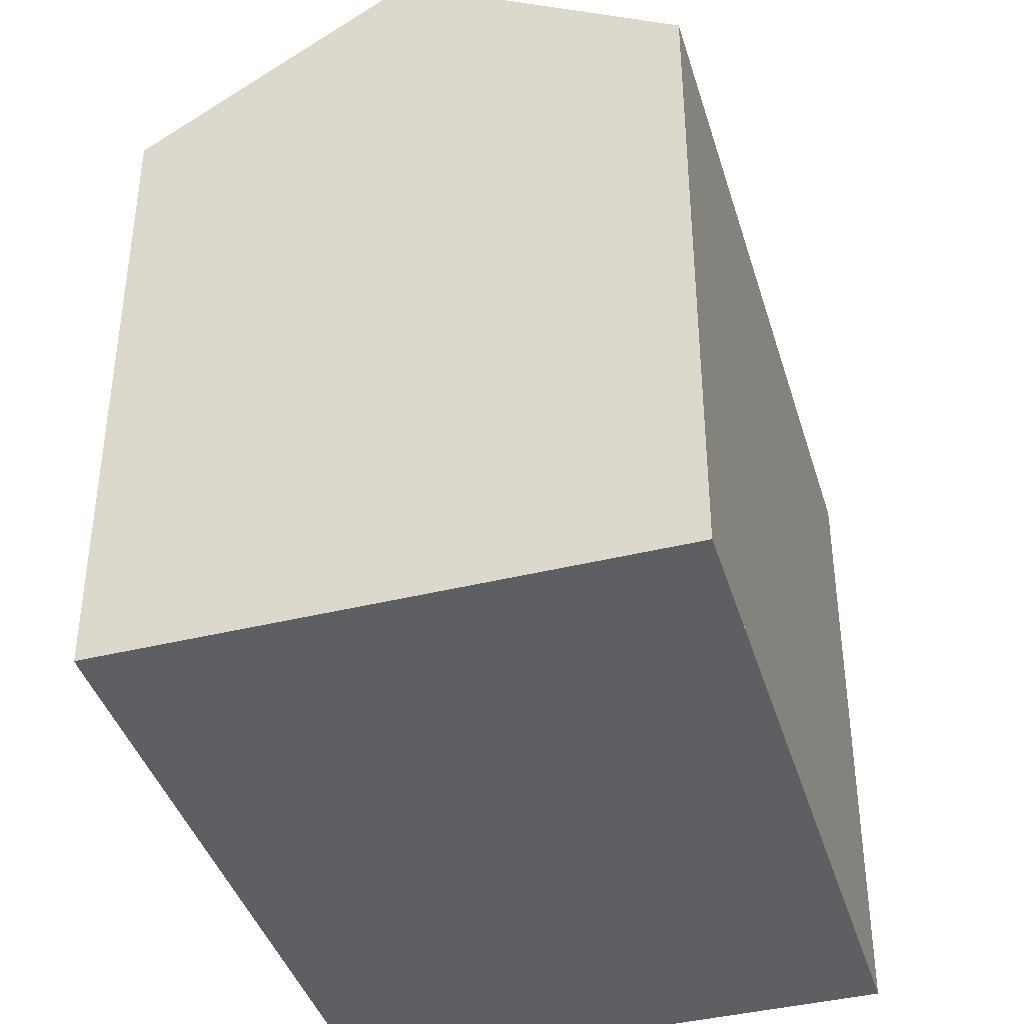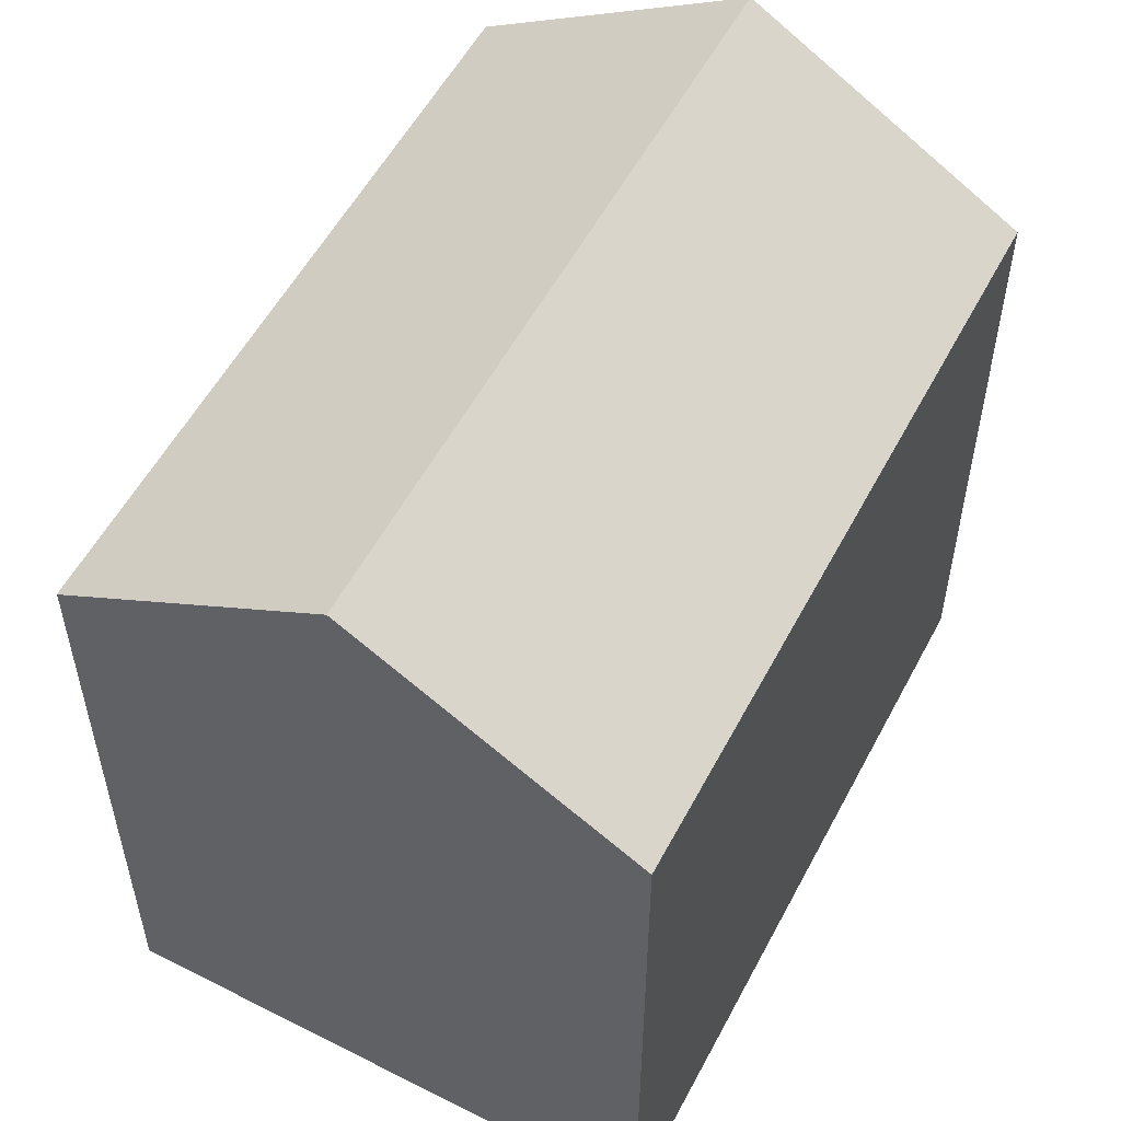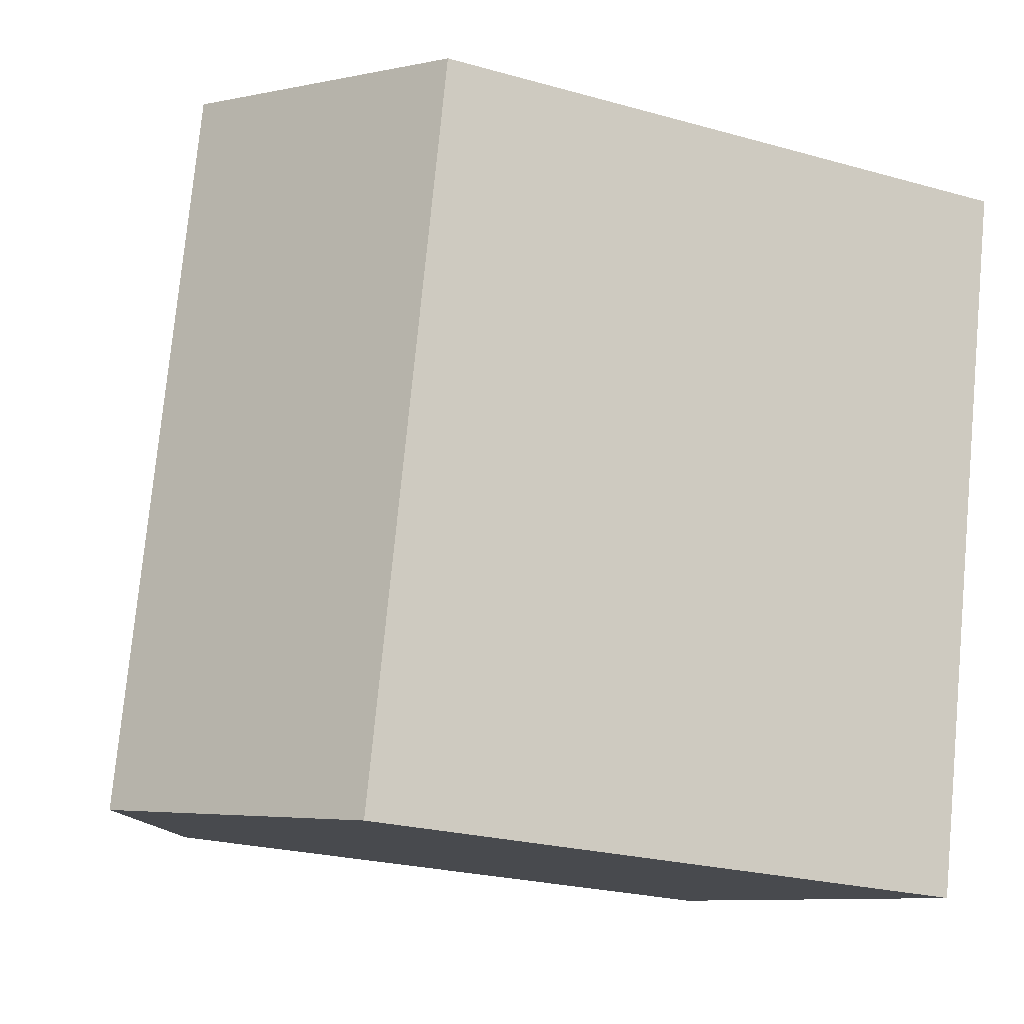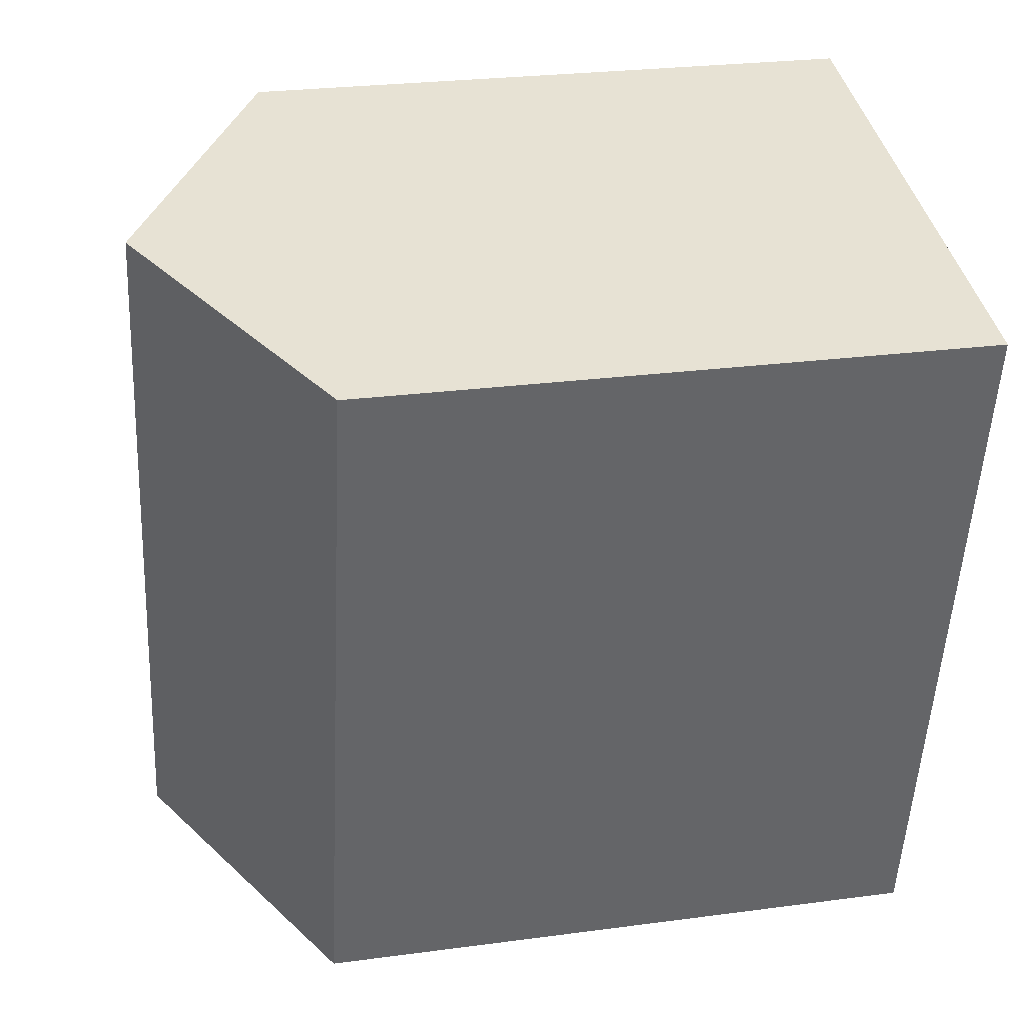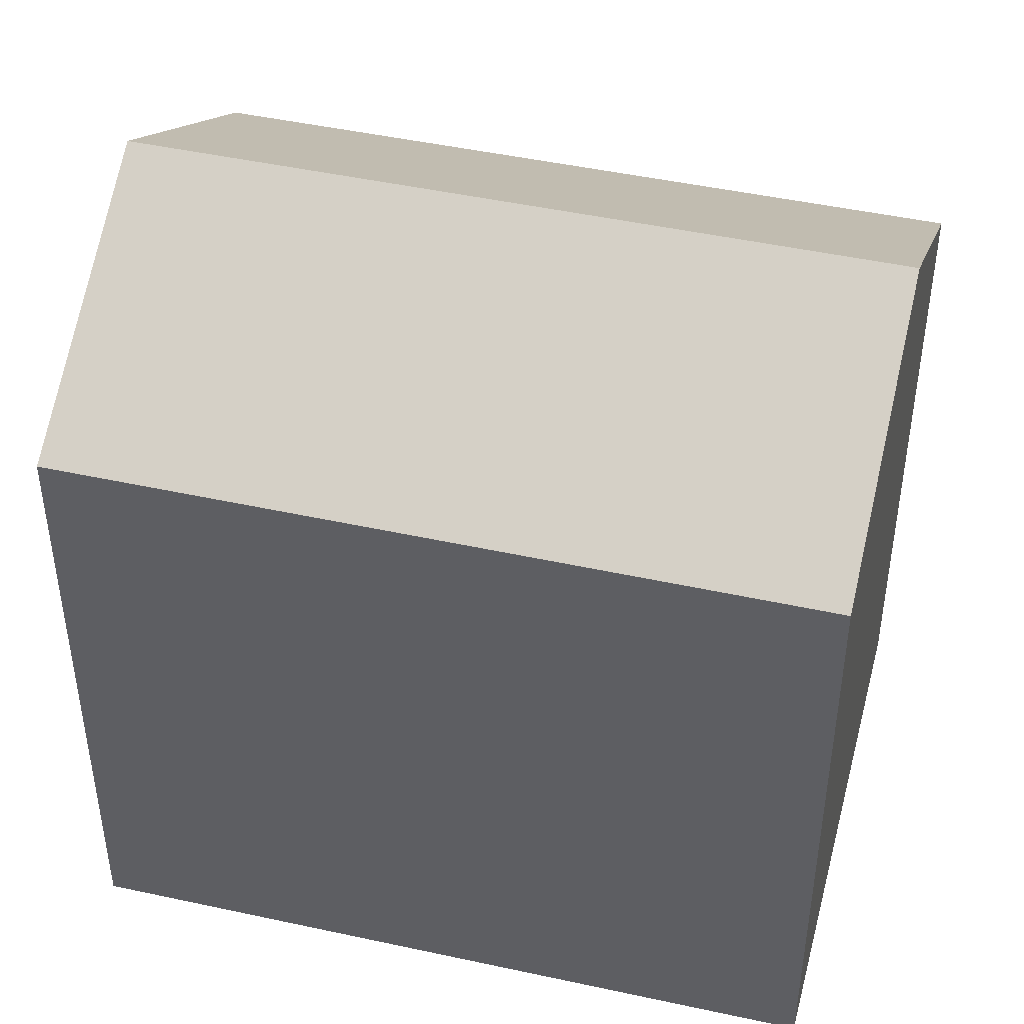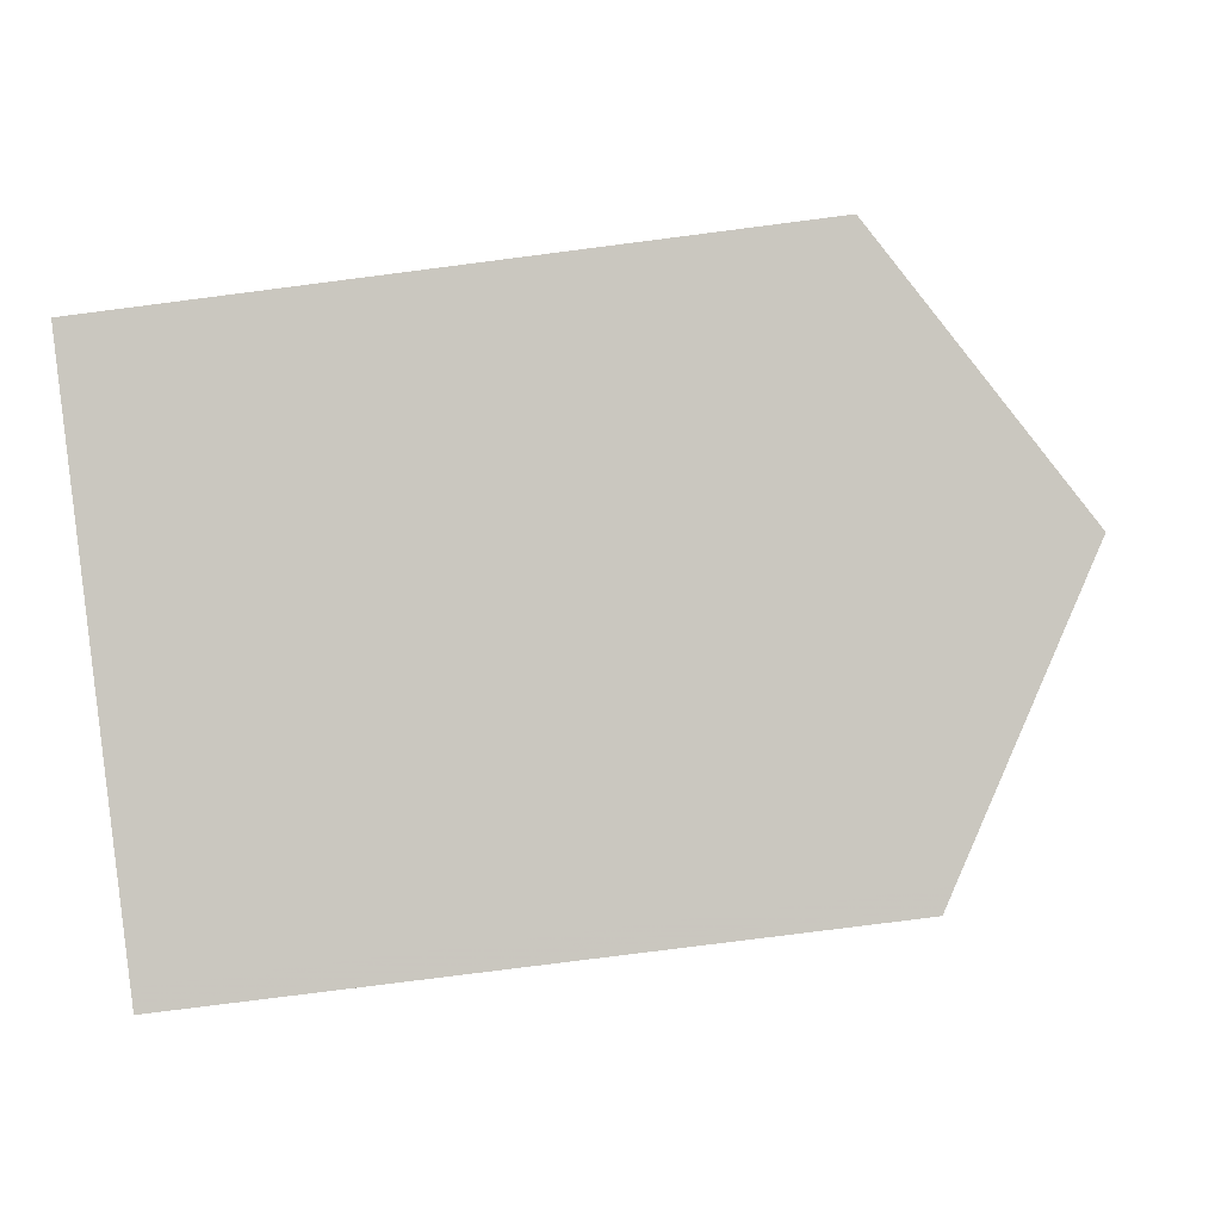
<metadata>
{"format":"obj","ext":"obj","renderer":"f3d","projection":"perspective","resolution":1024,"background":"white","views":[{"elev":-40.2,"azim":3.6,"up":"+Z"},{"elev":55.0,"azim":14.8,"up":"+Z"},{"elev":-24.1,"azim":65.0,"up":"+Y"},{"elev":26.0,"azim":78.0,"up":"+Y"},{"elev":45.2,"azim":91.4,"up":"+Z"},{"elev":-78.5,"azim":-82.7,"up":"+Y"}]}
</metadata>
<code>
v -662.8 -510.4 7.622
v -660.8 -501.7 7.584
v -669.2 -508.9 7.657
v -669.2 -508.8 7.653
v -667.3 -500.1 7.606
v -664.1 -500.9 9.546
v -666.1 -509.6 9.586
v -664.1 -501 9.546
v -660.9 -501.8 7.584
v -660.9 -501.6 7.63
v -660.9 -501.7 7.63
v -662.9 -510.4 7.668
v -662.9 -510.3 7.667
v -662.8 -510.3 7.621
v -666 -509.5 9.585
v -666.1 -509.6 9.586
v -664.1 -500.9 9.546
v -664.1 -501 9.546
v -667.3 -500.2 7.607
v -666 -509.5 9.585
v -669.2 -508.8 7.654
v -669.2 -508.8 7.675
v -669.2 -508.9 7.675
v -667.2 -500.1 7.634
v -667.3 -500.2 7.634
v -663 -510.3 7.773
v -663 -510.3 7.774
v -661.1 -501.6 7.736
v -661.1 -501.7 7.736
v -662.9 -510.4 7.668
v -662.8 -510.4 7.622
v -662.8 -510.4 0
v -662.9 -510.4 0
v -660.9 -501.8 7.584
v -660.8 -501.7 7.584
v -660.8 -501.7 0
v -660.9 -501.8 0
v -669.2 -508.8 7.654
v -669.2 -508.9 7.657
v -669.2 -508.9 8.882e-16
v -669.2 -508.8 0
v -667.3 -500.2 7.607
v -669.2 -508.8 7.653
v -669.2 -508.8 8.882e-16
v -667.3 -500.2 8.882e-16
v -667.2 -500.1 7.634
v -667.3 -500.1 7.606
v -667.3 -500.1 8.882e-16
v -667.2 -500.1 0
v -661.1 -501.6 7.736
v -664.1 -500.9 9.546
v -664.1 -500.9 0
v -661.1 -501.6 0
v -662.8 -510.3 7.621
v -660.9 -501.8 7.584
v -660.9 -501.8 0
v -662.8 -510.3 8.882e-16
v -660.8 -501.7 7.584
v -660.9 -501.6 7.63
v -660.9 -501.6 8.882e-16
v -660.8 -501.7 0
v -663 -510.3 7.774
v -662.9 -510.4 7.668
v -662.9 -510.4 0
v -663 -510.3 0
v -662.8 -510.4 7.622
v -662.8 -510.3 7.621
v -662.8 -510.3 8.882e-16
v -662.8 -510.4 0
v -669.2 -508.9 7.675
v -666.1 -509.6 9.586
v -666.1 -509.6 0
v -669.2 -508.9 0
v -667.3 -500.1 7.606
v -667.3 -500.2 7.607
v -667.3 -500.2 8.882e-16
v -667.3 -500.1 8.882e-16
v -669.2 -508.8 7.653
v -669.2 -508.8 7.654
v -669.2 -508.8 0
v -669.2 -508.8 8.882e-16
v -669.2 -508.9 7.657
v -669.2 -508.9 7.675
v -669.2 -508.9 0
v -669.2 -508.9 8.882e-16
v -664.1 -500.9 9.546
v -667.2 -500.1 7.634
v -667.2 -500.1 0
v -664.1 -500.9 0
v -666.1 -509.6 9.586
v -663 -510.3 7.774
v -663 -510.3 0
v -666.1 -509.6 0
v -660.9 -501.6 7.63
v -661.1 -501.6 7.736
v -661.1 -501.6 0
v -660.9 -501.6 8.882e-16
v -662.8 -510.4 0
v -669.2 -508.9 0
v -669.2 -508.8 0
v -667.3 -500.1 0
v -660.8 -501.7 0
f 27 7 15 26
f 29 8 6 28
f 10 2 9 11
f 14 1 12 13
f 13 11 9 14
f 26 15 8 29
f 23 3 21 22
f 25 19 5 24
f 22 21 4 19 25
f 22 20 16 23
f 24 17 18 25
f 25 18 20 22
f 26 13 12 27
f 28 10 11 29
f 29 11 13 26
f 31 32 33 30
f 35 36 37 34
f 39 40 41 38
f 43 44 45 42
f 47 48 49 46
f 51 52 53 50
f 55 56 57 54
f 59 60 61 58
f 63 64 65 62
f 67 68 69 66
f 71 72 73 70
f 75 76 77 74
f 79 80 81 78
f 83 84 85 82
f 87 88 89 86
f 91 92 93 90
f 95 96 97 94
f 99 100 101 102 98

</code>
